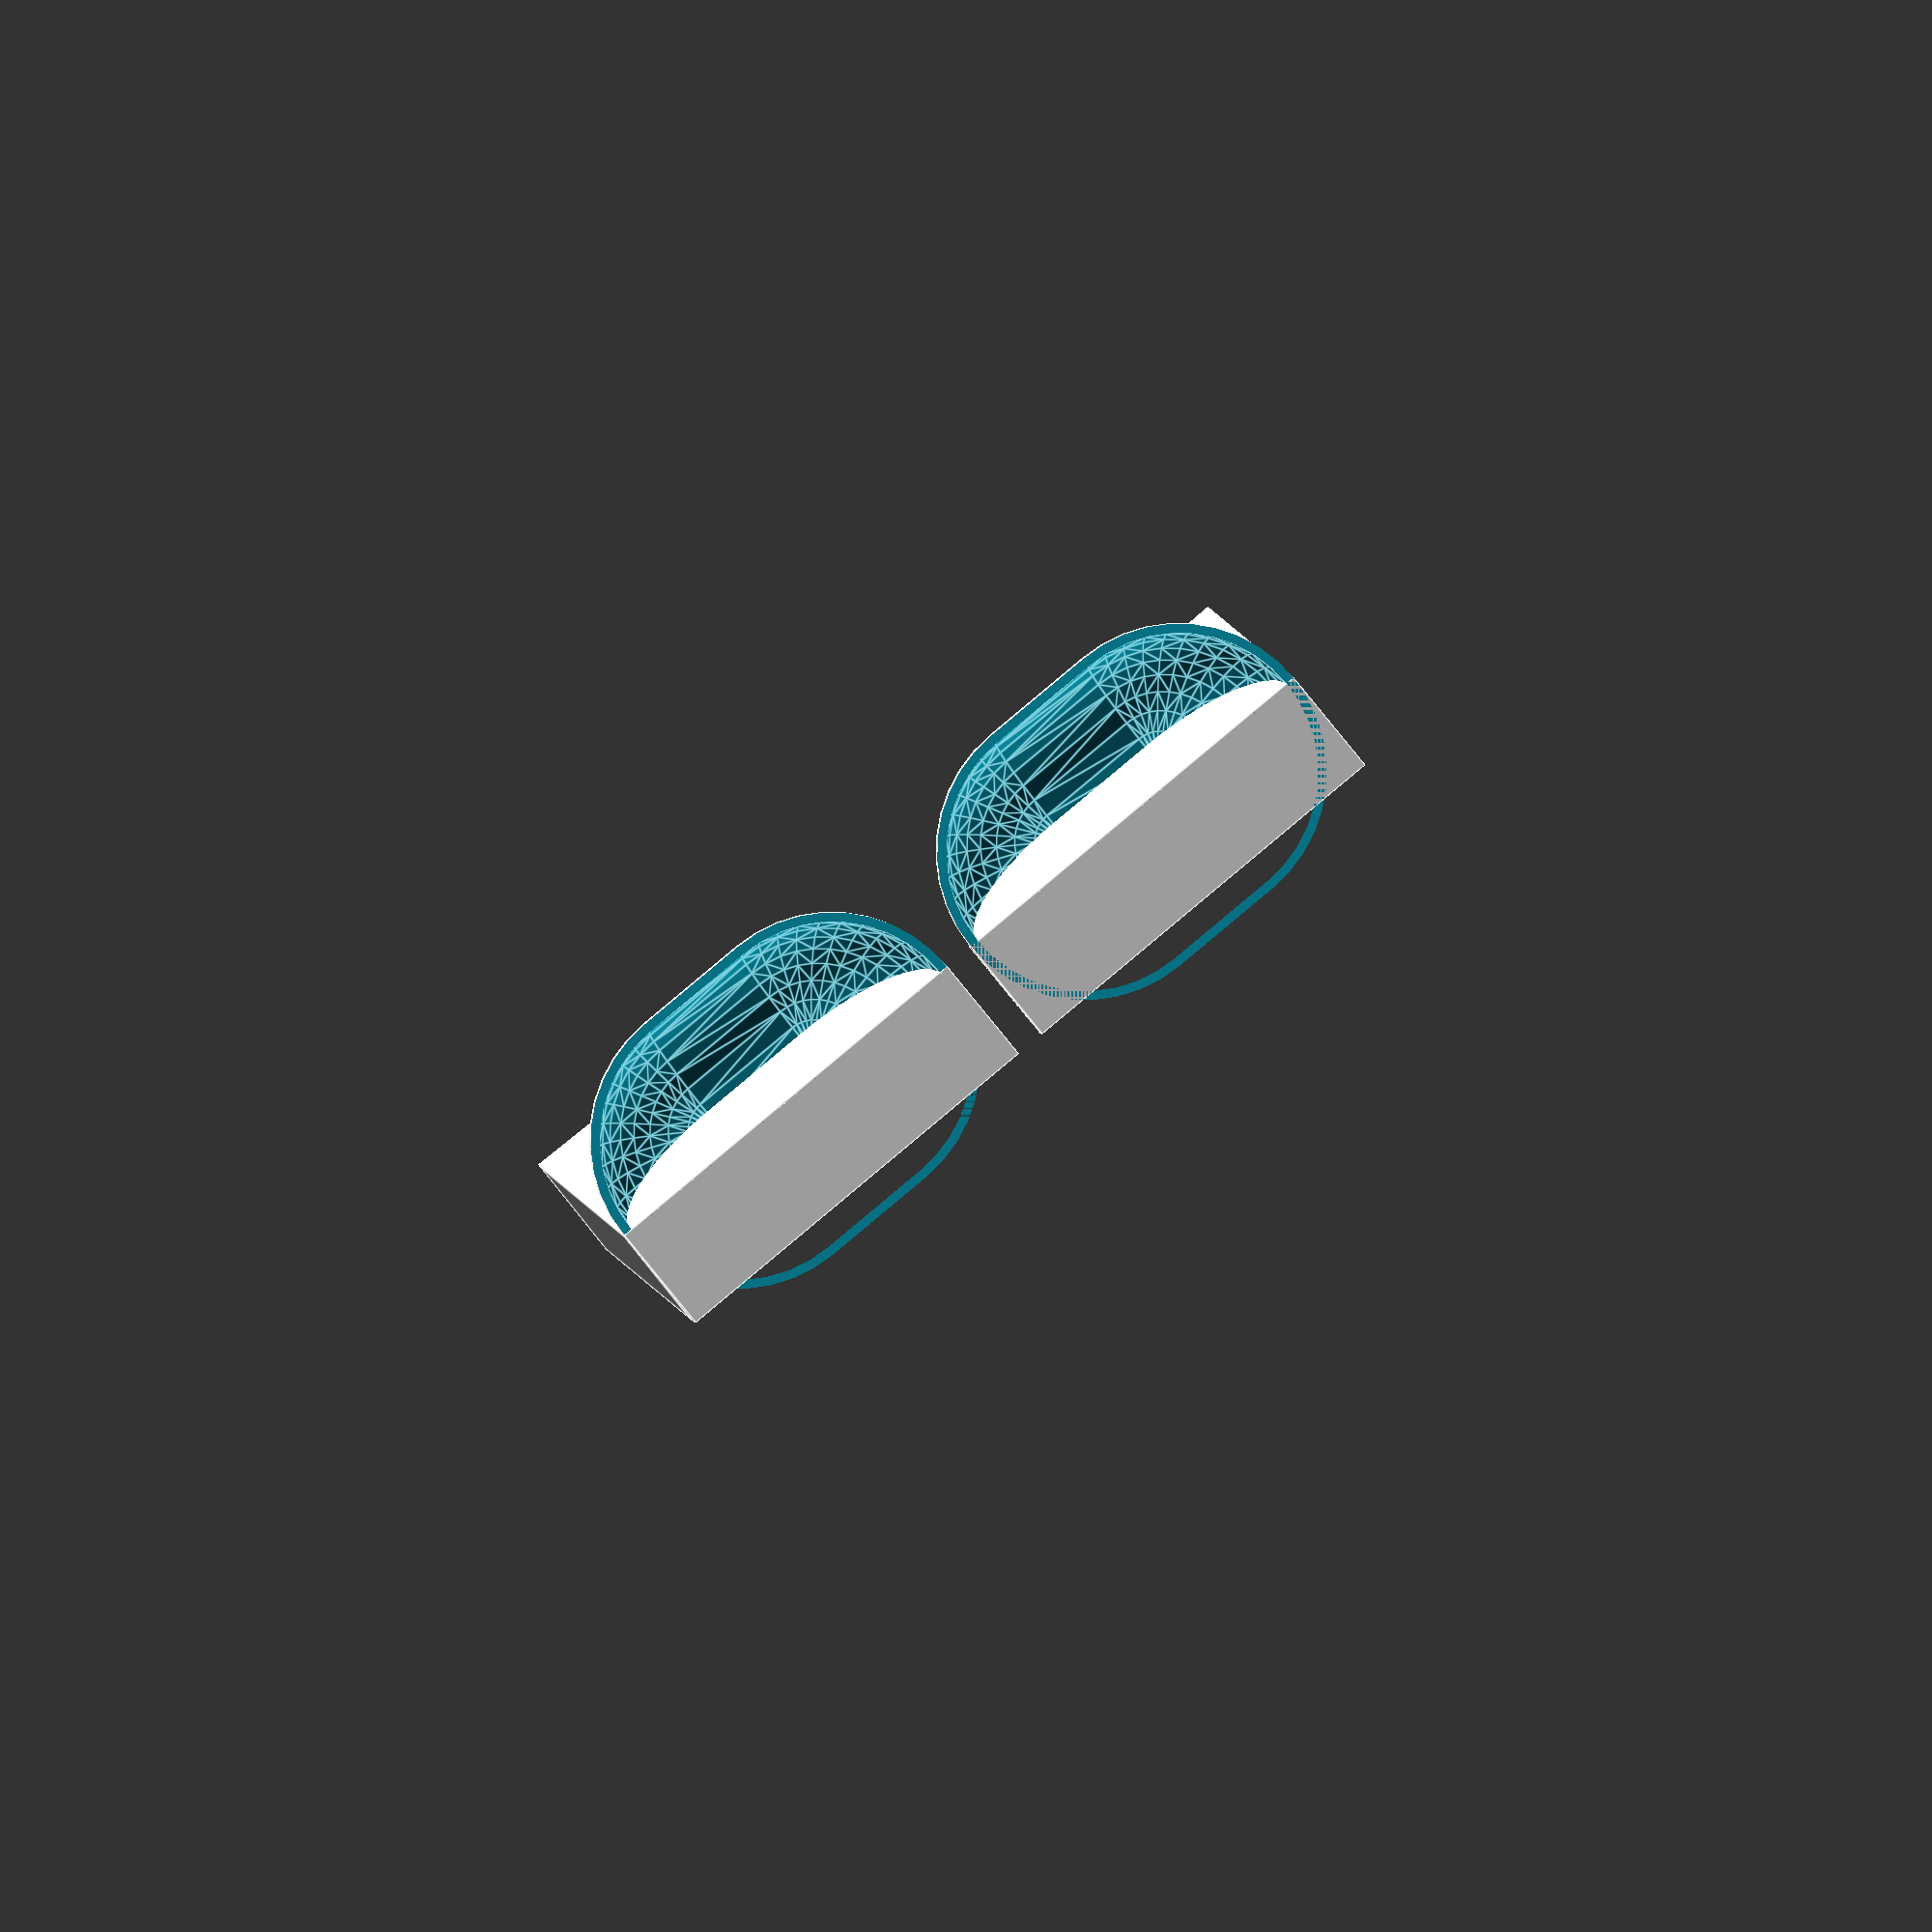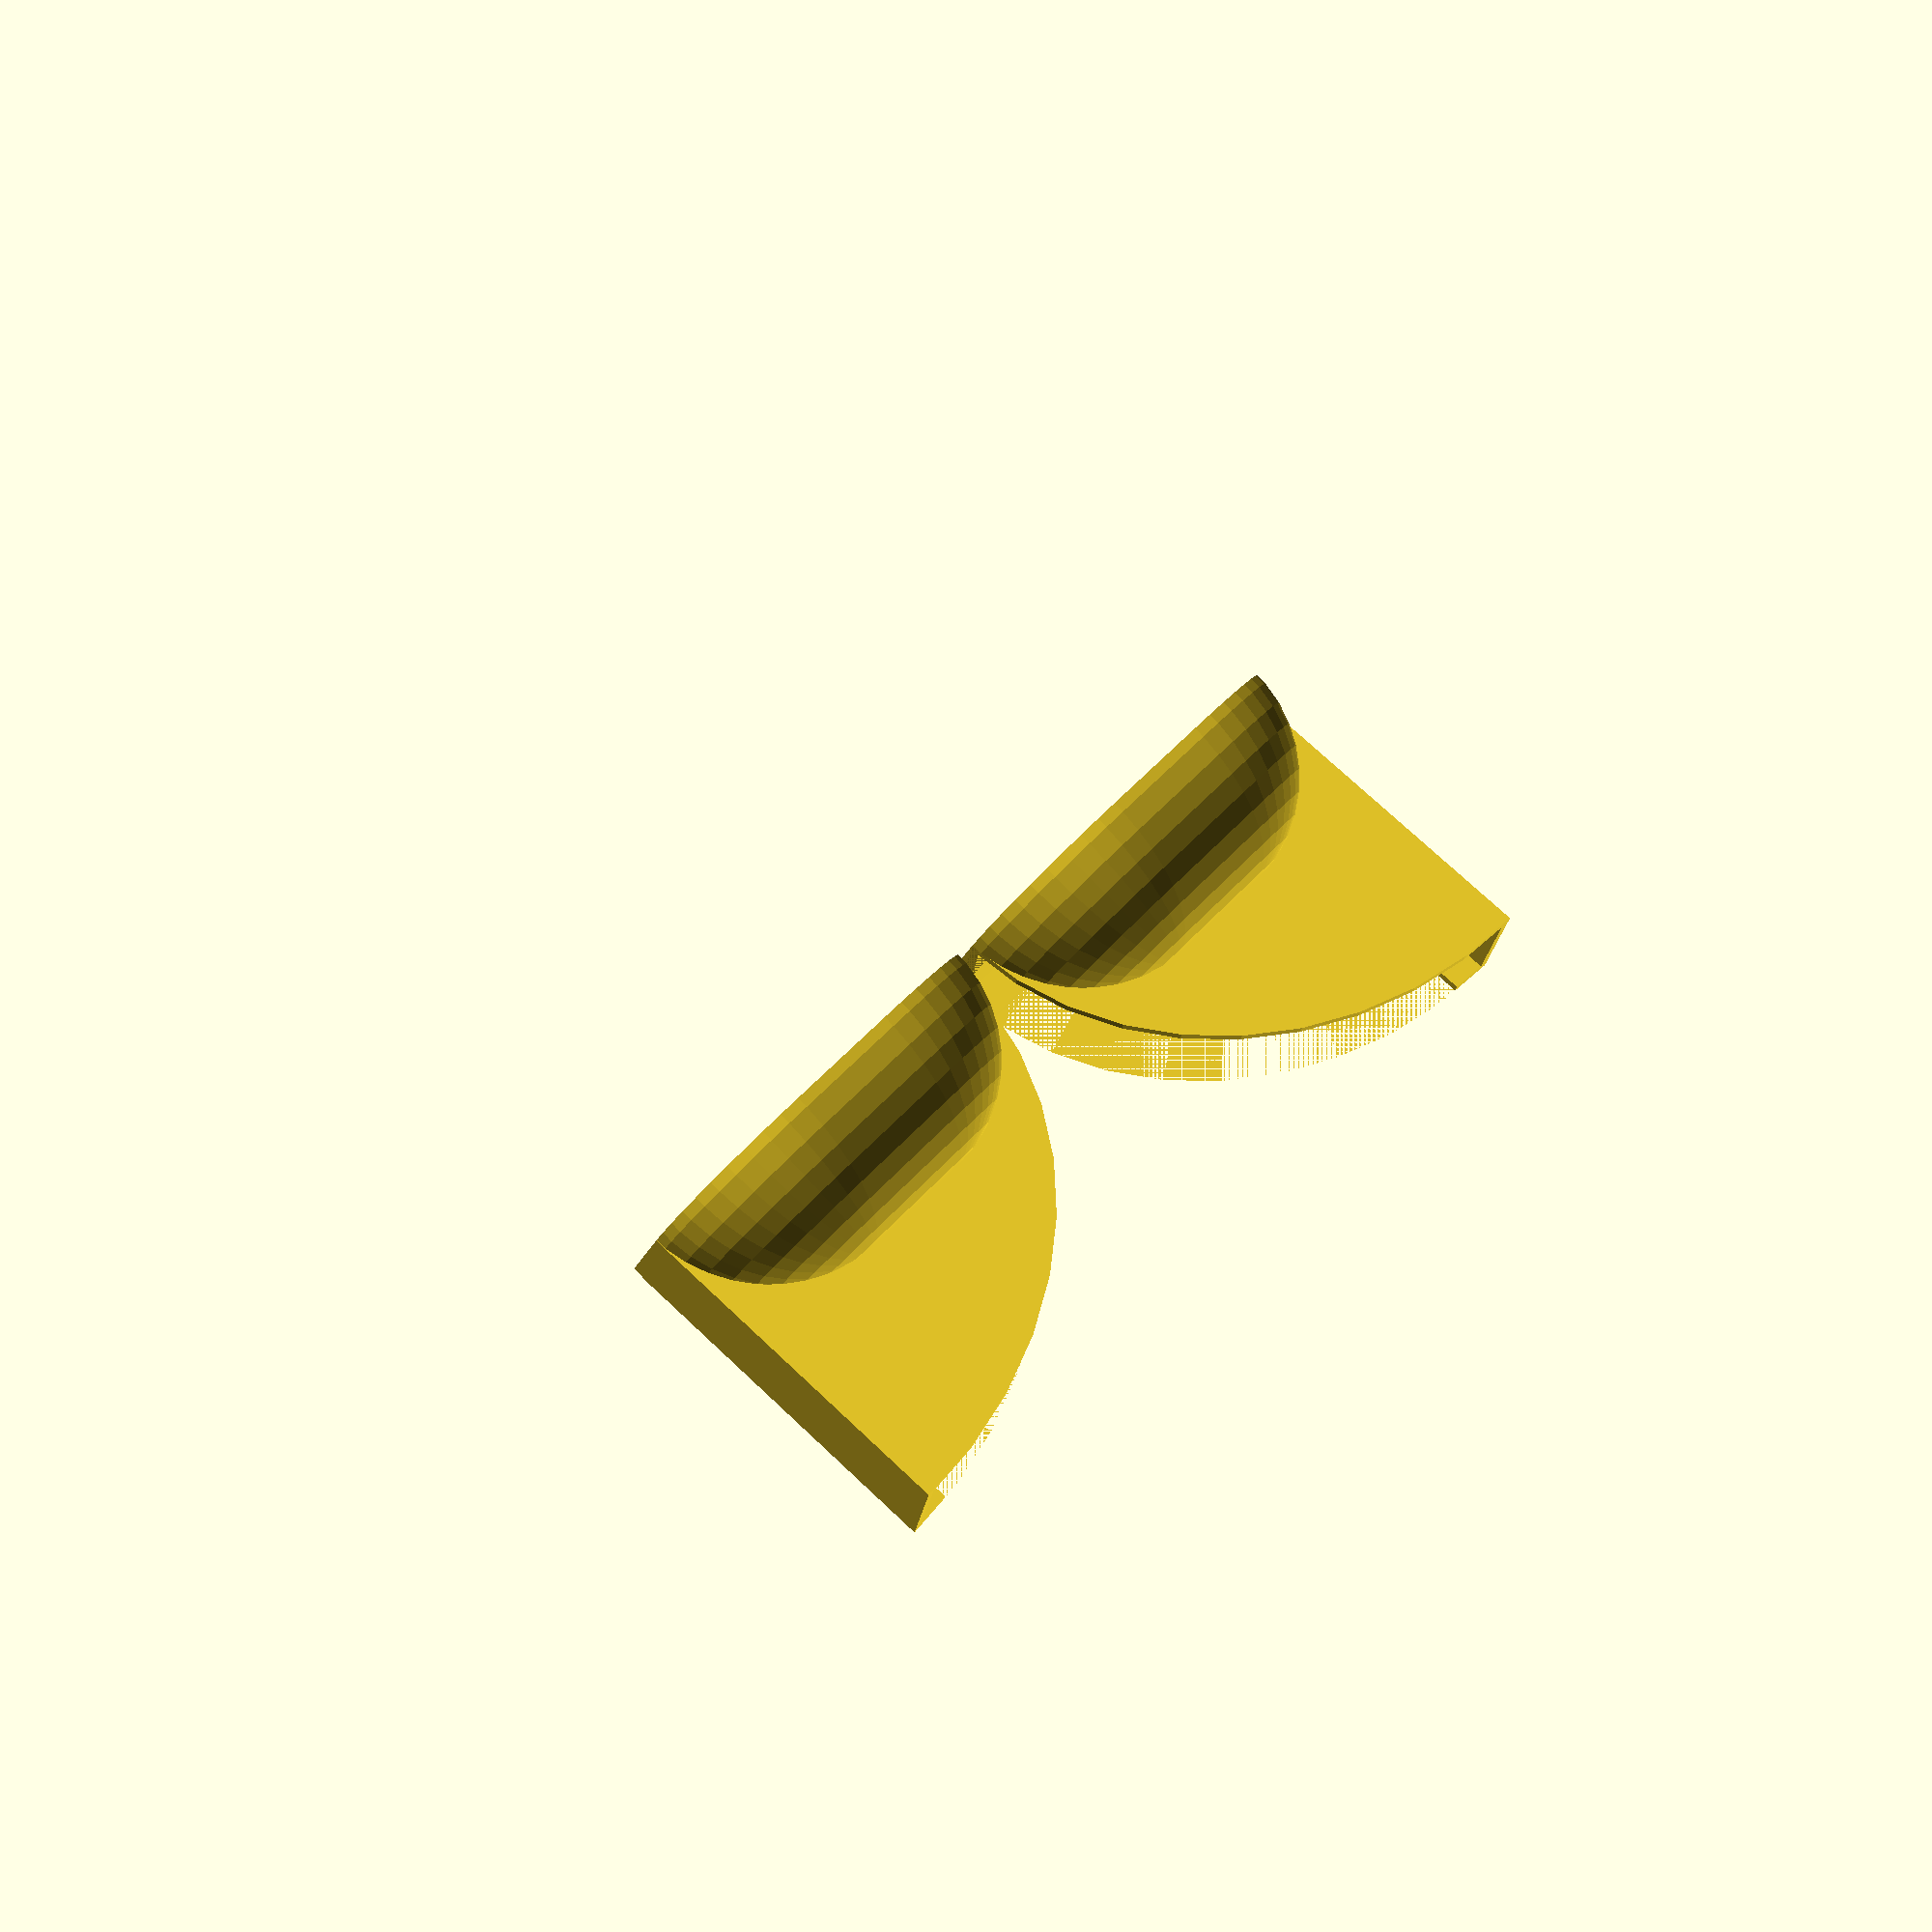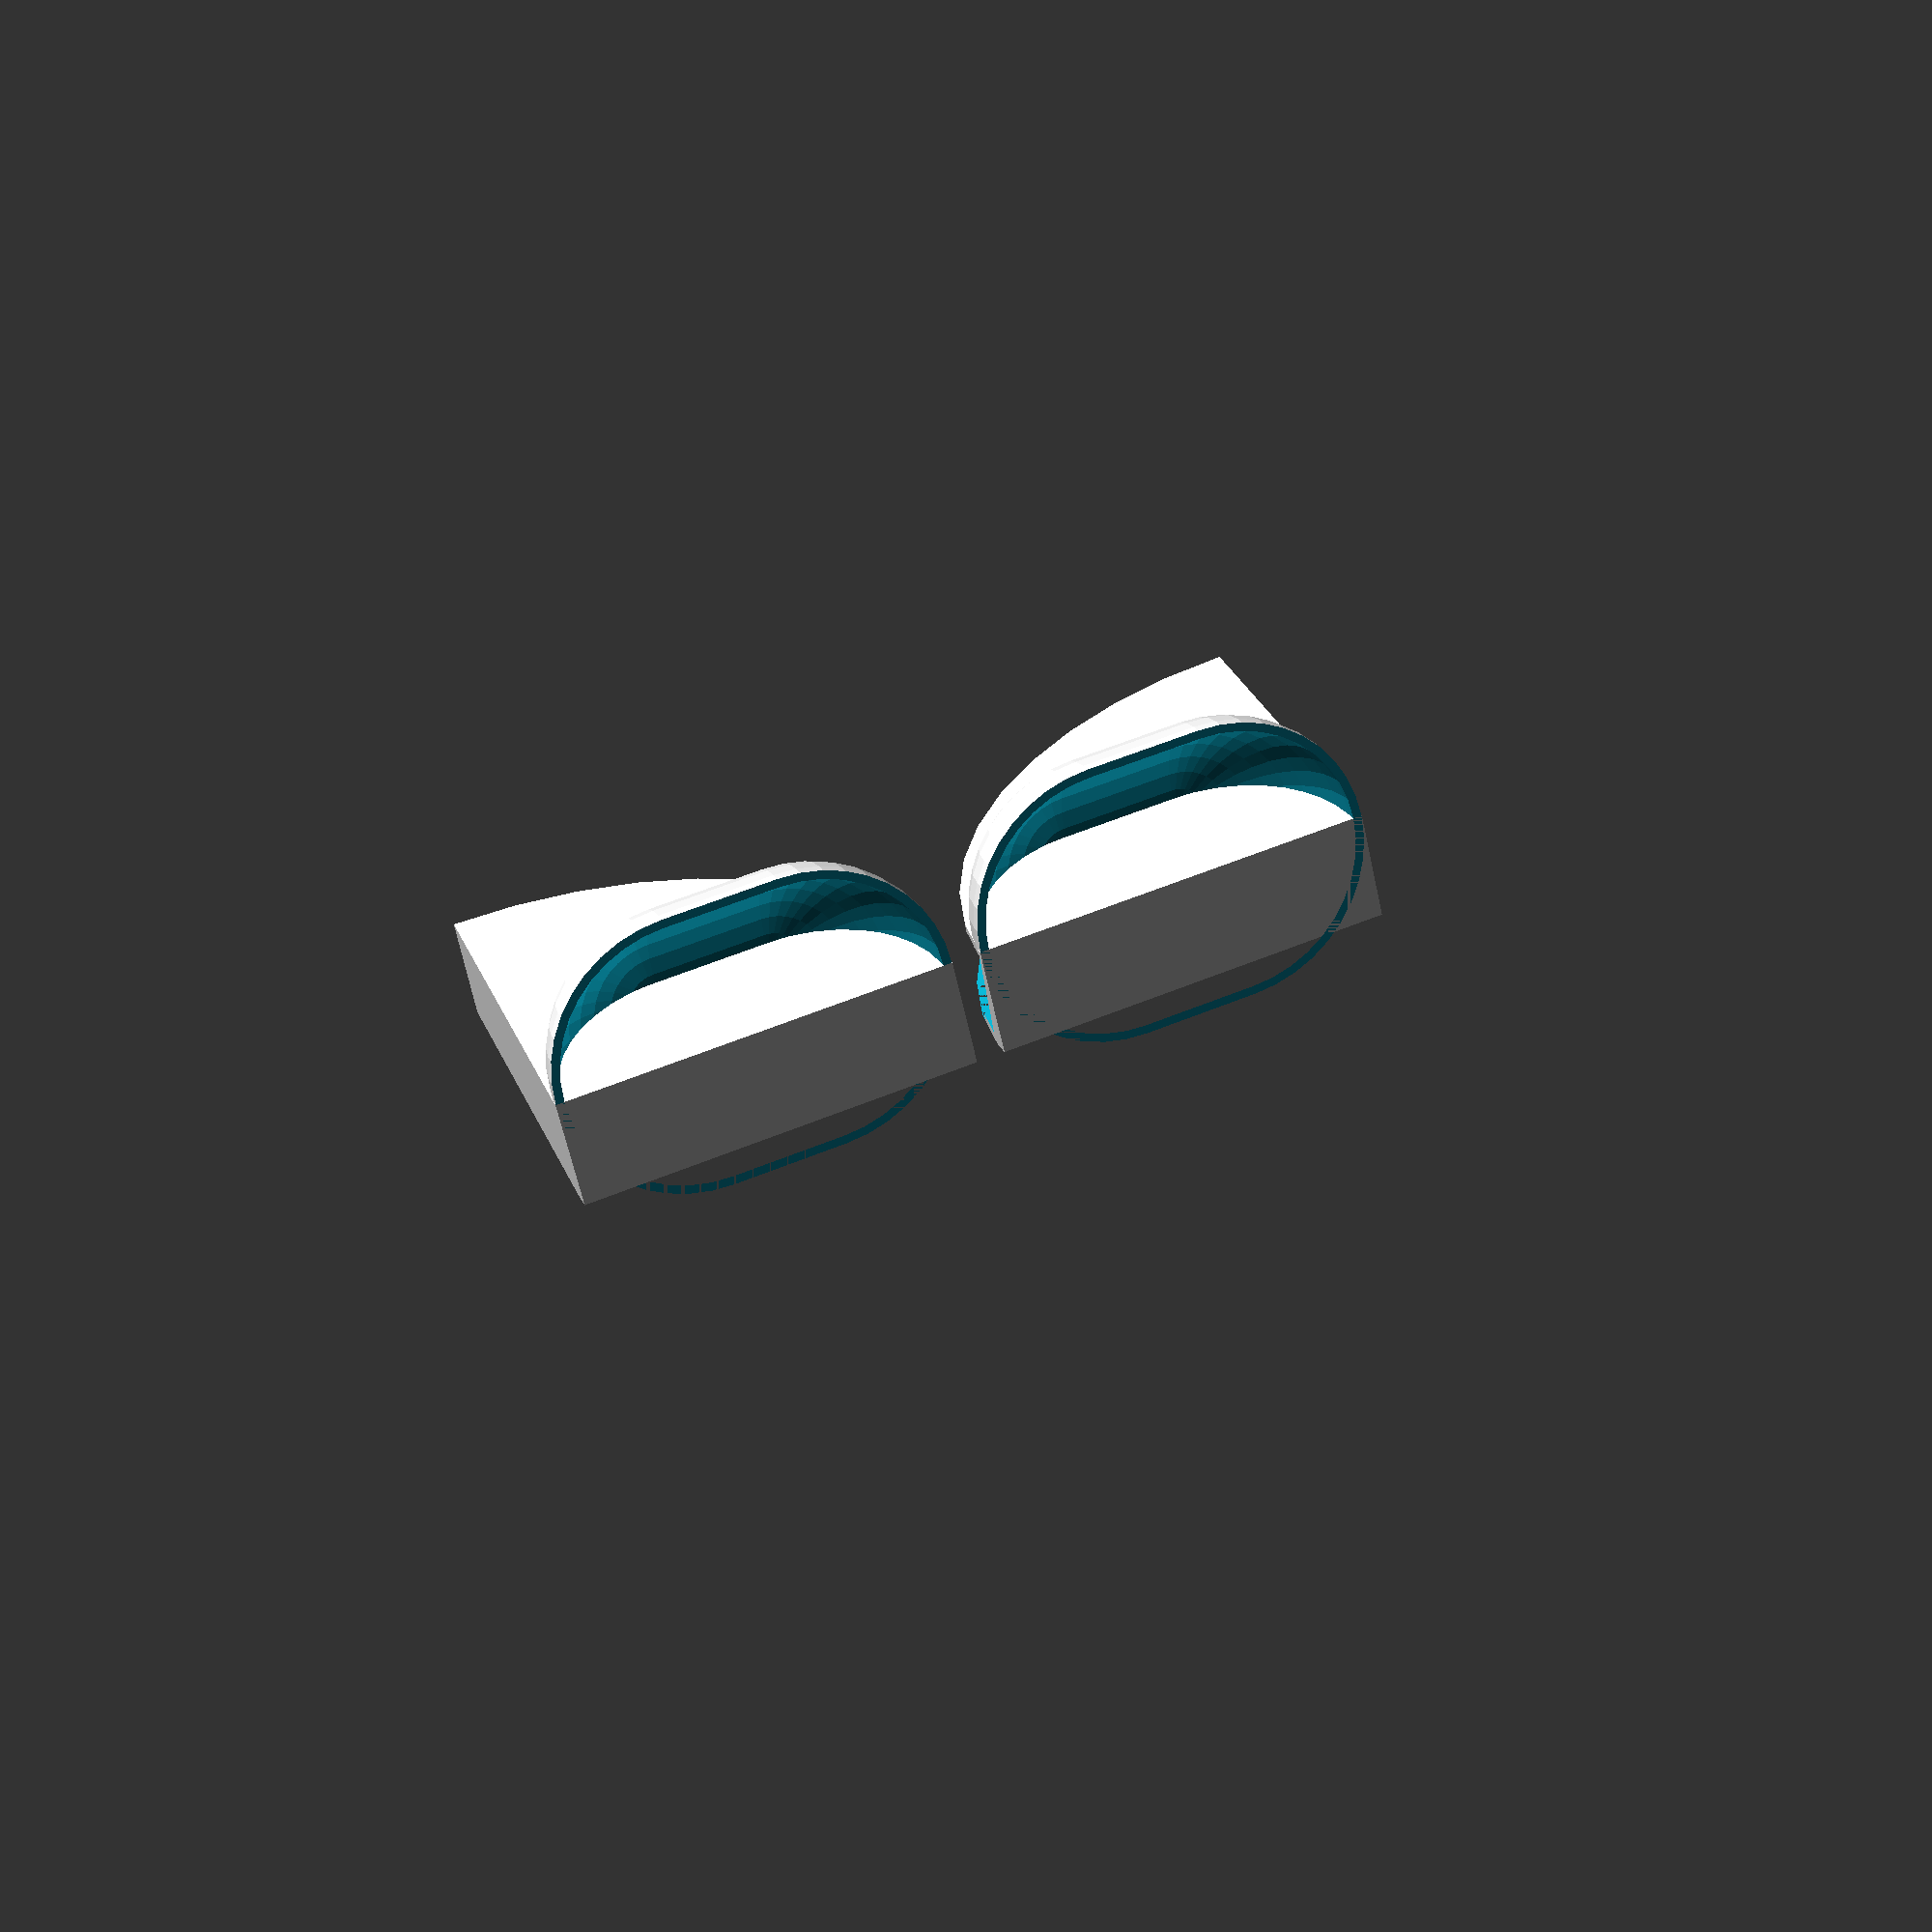
<openscad>
//CUSTOMIZER VARIABLES

// Your stand consists from too parts. Which one would you like to see?
part = "both"; // [left,right,both]

// Your stand consists from too parts. This is the width of one part.
stand_width = 70;

// Your stand consists from too parts. This is the height of one part.
stand_height = 60;

// Thickness of the object you want to fix.
object_thickness = 16; 

// The slope of the object. 
angle_deviation = 10;//[5:45]

// Thickness of the wall depends on the object you want to fix. Usually, 2 mm is enough for the most objects.  
wall_thickness = 1.5;

// The frame supports your object from the front side.
frame_size = 6;

// From the back side the object is supported by spheres. This value should be less then half width and half height of the stand. If your object is light, this radius could be decreased.
sphere_radius = 25;

//HIDDEN VARIABLES

quality = +40;

stand_thickness = object_thickness + 2*wall_thickness; 

//USED MODULES

// this holder covers the object
module holder() 
{
	translate([0,0,sin(angle_deviation)*stand_thickness])
	rotate([-angle_deviation,0,0])

	intersection()
	{
		// special cylinder to round up sharp corners
		rotate([-90,0,0])
		resize(newsize=[2*stand_width,2*stand_height,stand_thickness])
		cylinder(h=10,r=10, $fn=quality);
	
		difference()
		{	
			// external cube
			cube(size=[stand_width, stand_thickness, stand_height]);
		
			// internal cube
			translate([wall_thickness, wall_thickness, wall_thickness])
			cube(size=[stand_width, object_thickness, stand_height]);
		
			// cut off the frame for the object
			translate([wall_thickness+frame_size, wall_thickness-wall_thickness, wall_thickness+frame_size])
			cube(size=[stand_width, object_thickness, stand_height]);
		};
	}
}

// creates necessary back support for the holder
module fixer()
{
	internal_circle_size = stand_width*0.8;
	coef_height=1.5;
	
	difference()
	{
		union()
		{
			translate([0,stand_thickness,0])
			difference()
			{
				hull()
				{	
					translate([stand_width-sphere_radius,0,0])
					sphere(r=sphere_radius, $fn=quality);
					translate([sphere_radius,0,])
					sphere(r=sphere_radius, $fn=quality);
				};

				hull()
				{	
					translate([stand_width-sphere_radius,0,0])
					sphere(r=sphere_radius-wall_thickness, $fn=quality);
					translate([sphere_radius,0,])
					sphere(r=sphere_radius-wall_thickness, $fn=quality);
				};
		
				translate([0,-stand_width/2,-sphere_radius])
				cube([stand_width,stand_width,sphere_radius]);
				
				translate([0,-stand_width - stand_thickness*sin(angle_deviation),0])
				cube([stand_width,stand_width,sphere_radius]);
			}
	
			cube(size=[stand_width, stand_thickness, stand_thickness*sin(angle_deviation)]);
		}

		translate([0,0,sin(angle_deviation)*stand_thickness])
		rotate([-angle_deviation,0,0])
		cube(size=[stand_width, stand_thickness, stand_height]);
		
		rotate([-angle_deviation,0,0])
		translate([0,-sphere_radius,stand_thickness*sin(angle_deviation)])
		cube([stand_width,sphere_radius,2*sphere_radius]);
	}	
}

module stand()
{	
	union()
	{
		holder();
		fixer();
	}
}

module left_part()
{
	stand();
}

module right_part()
{
	translate([2*stand_width+5,0,0])
	mirror([1,0,0]) 
	stand();
}

// MAIN BODY

if (part == "left") 
{
	left_part();
} 
else if (part == "right") 
{
	right_part();
} 
else if (part == "both") 
{
	left_part();
	right_part();
} 
else {
	left_part();
	right_part();
}





</openscad>
<views>
elev=176.1 azim=219.3 roll=7.7 proj=o view=edges
elev=93.3 azim=200.4 roll=224.0 proj=p view=solid
elev=158.0 azim=193.2 roll=19.1 proj=p view=wireframe
</views>
